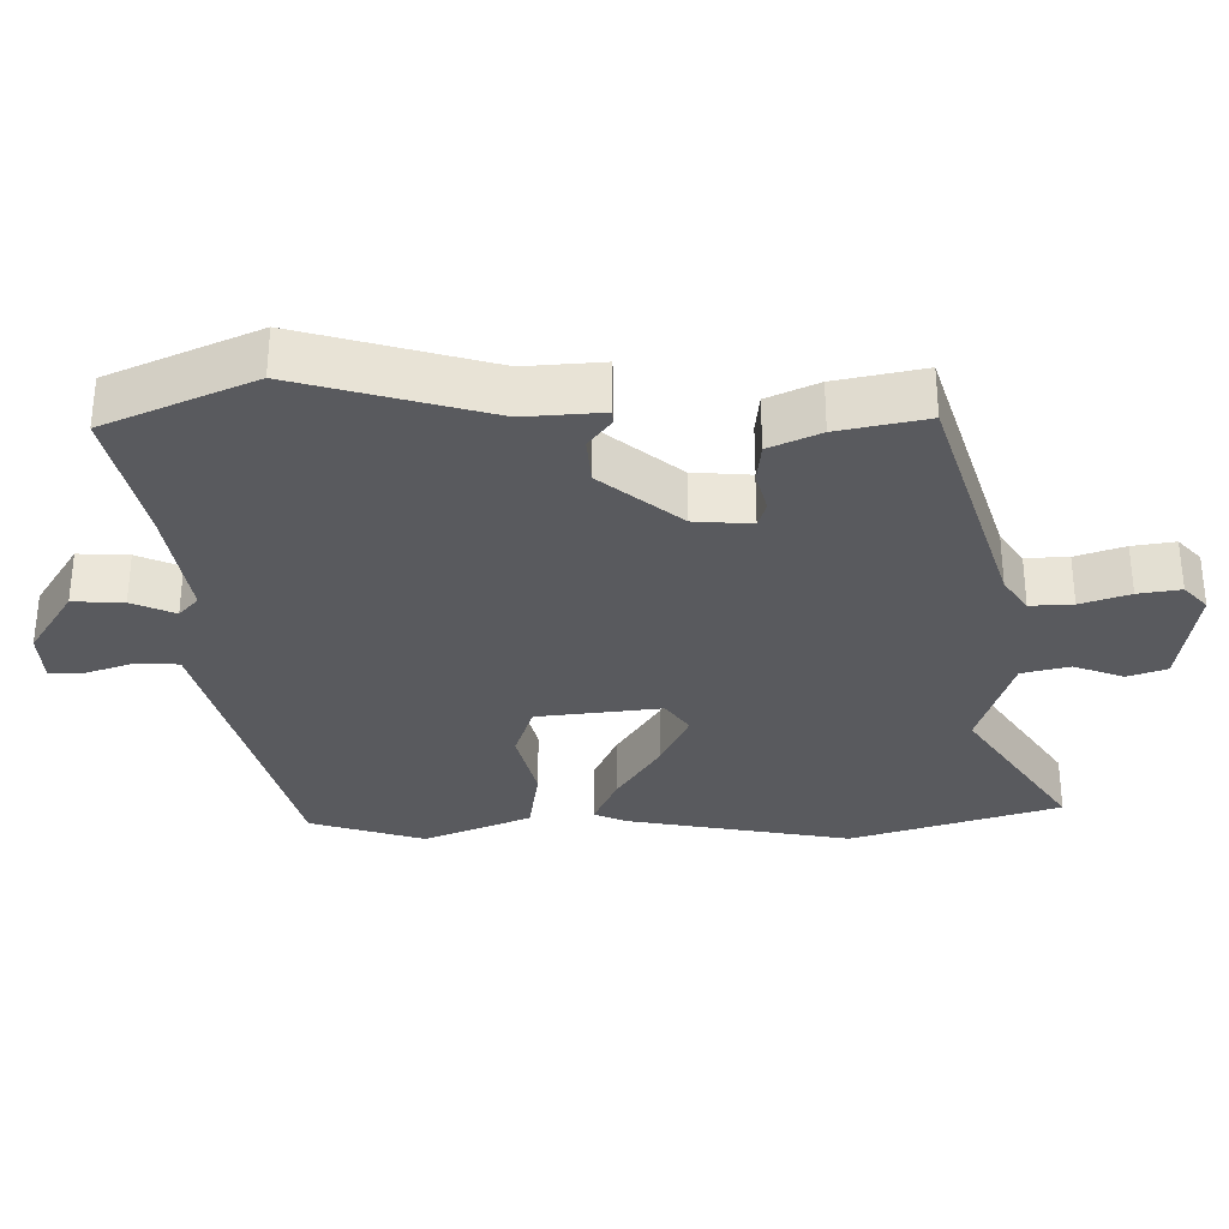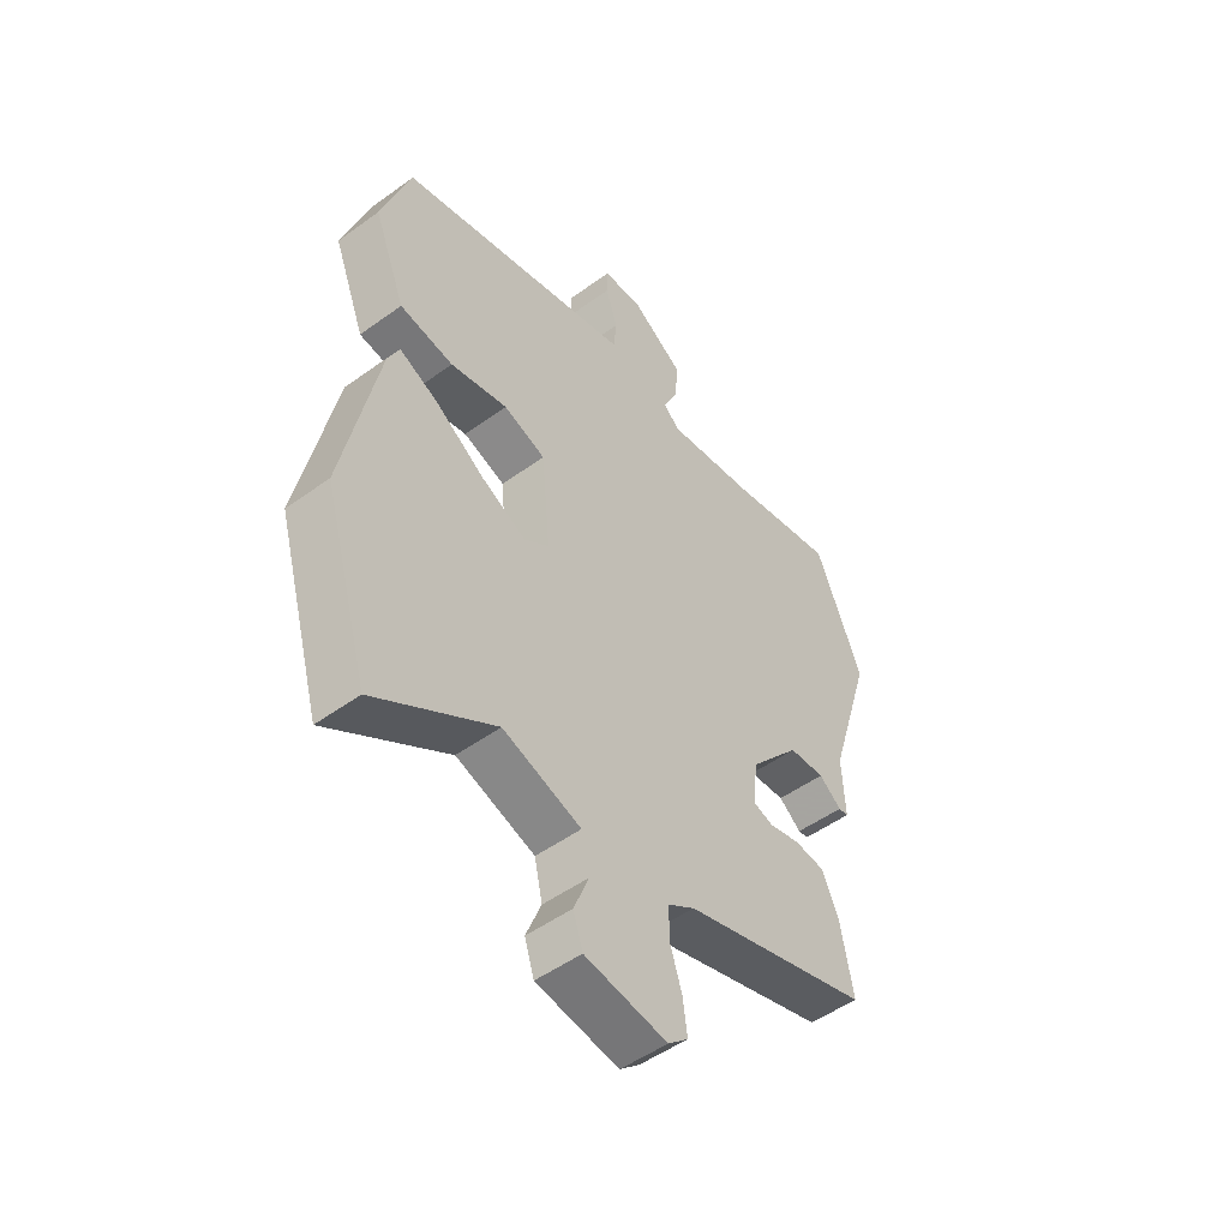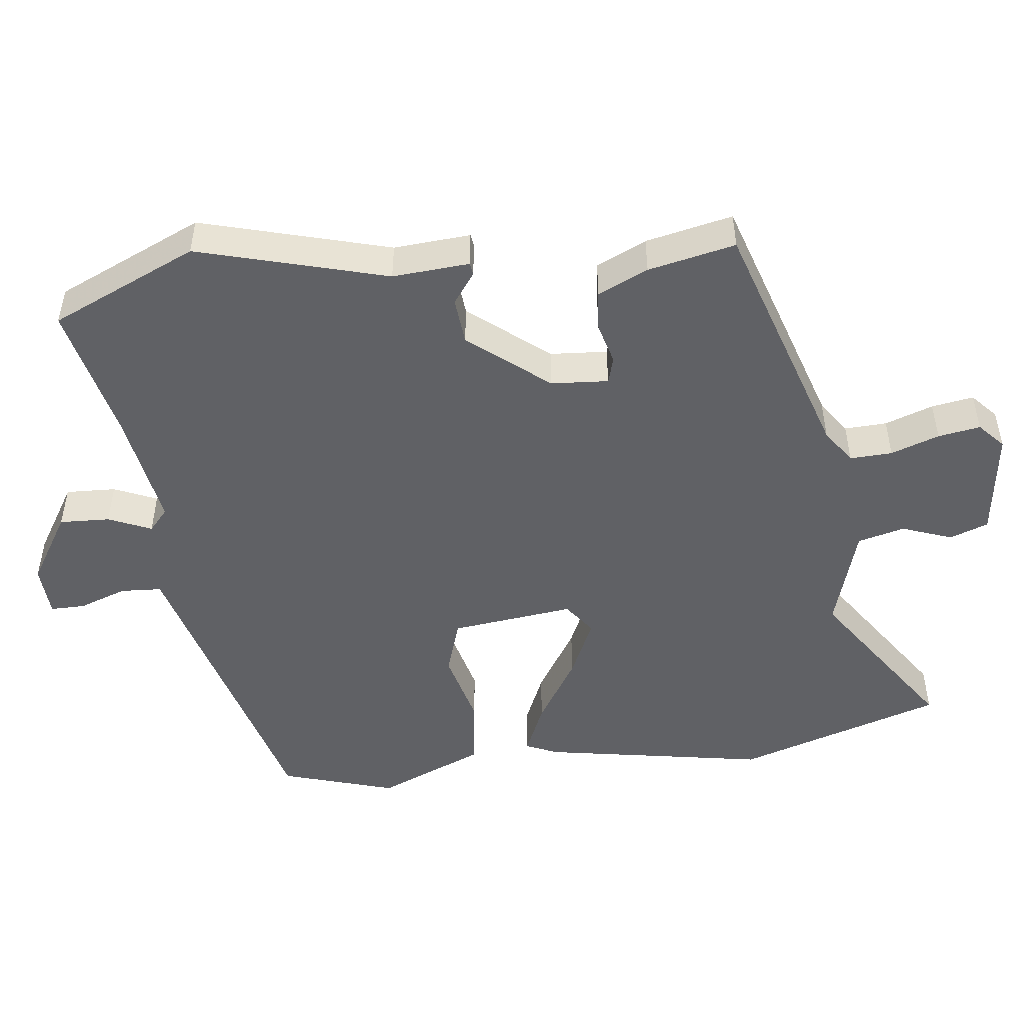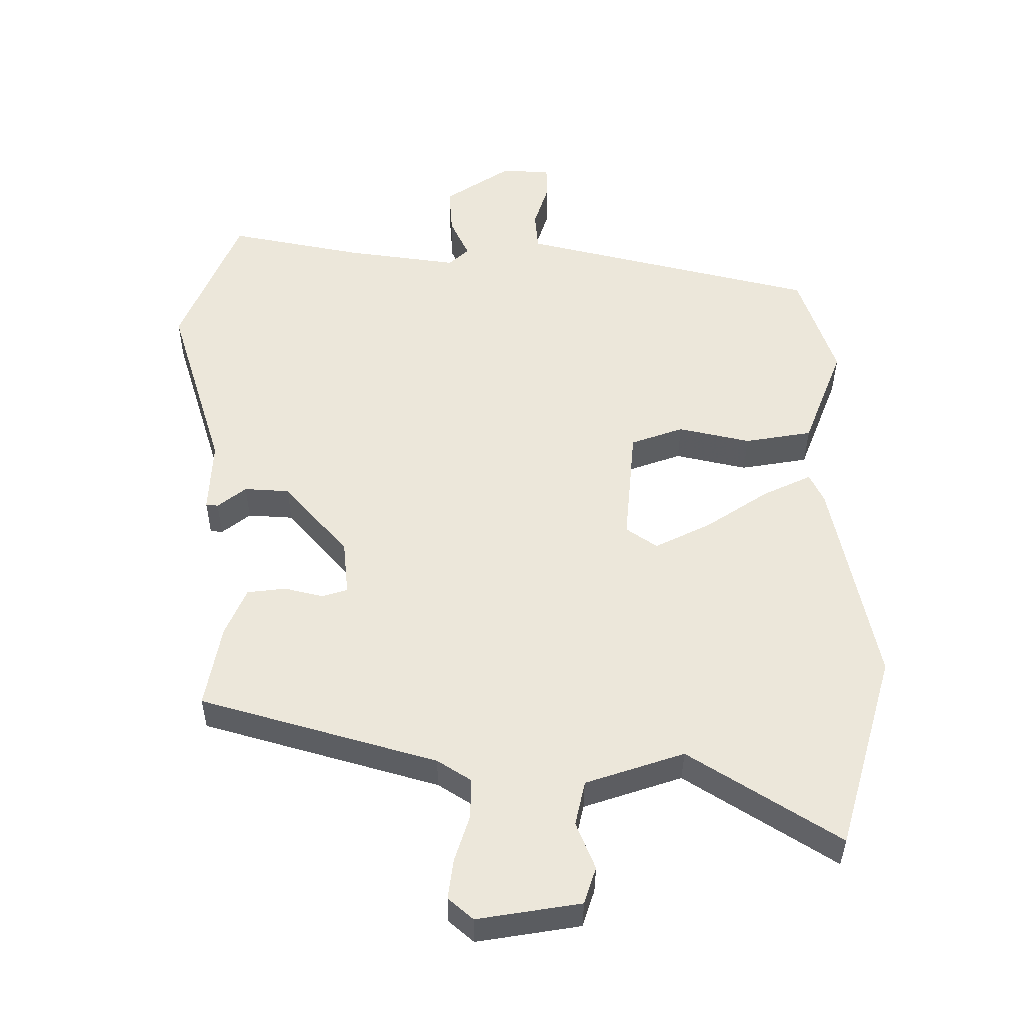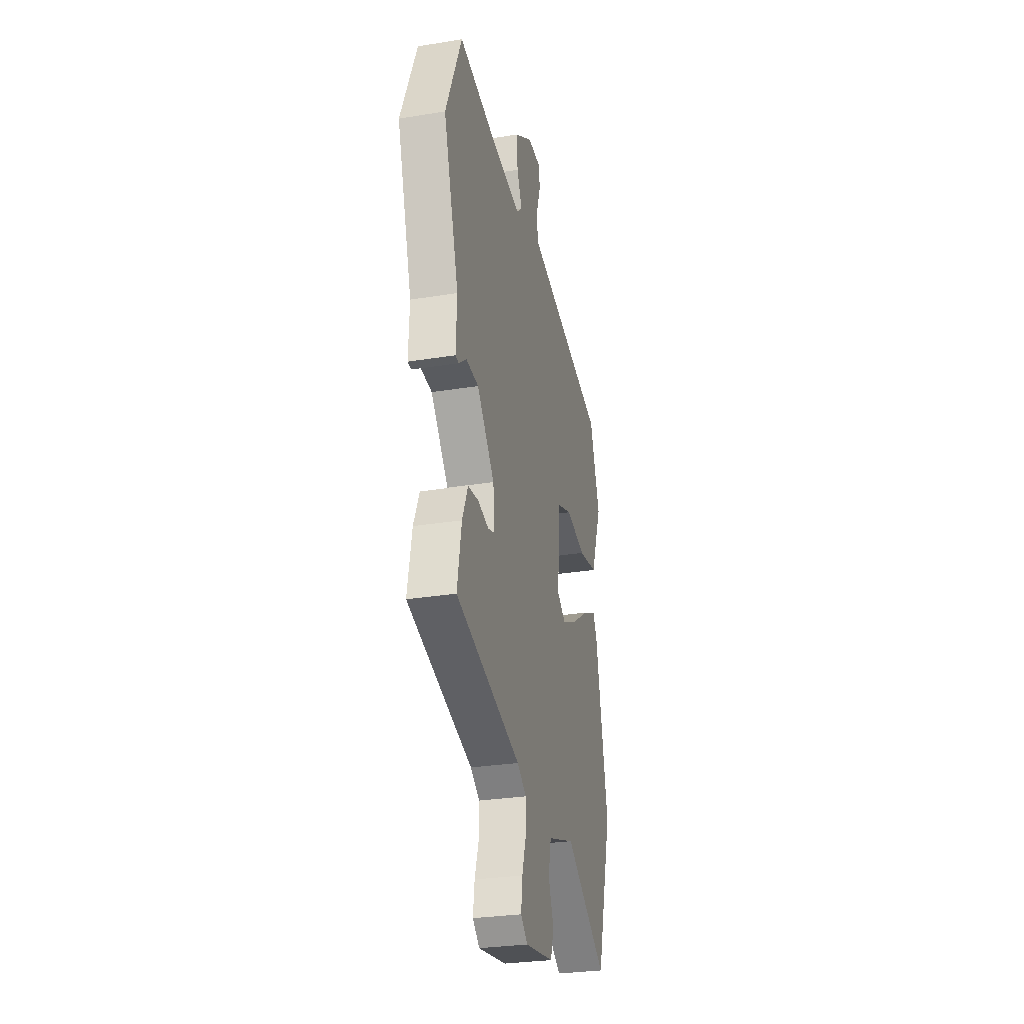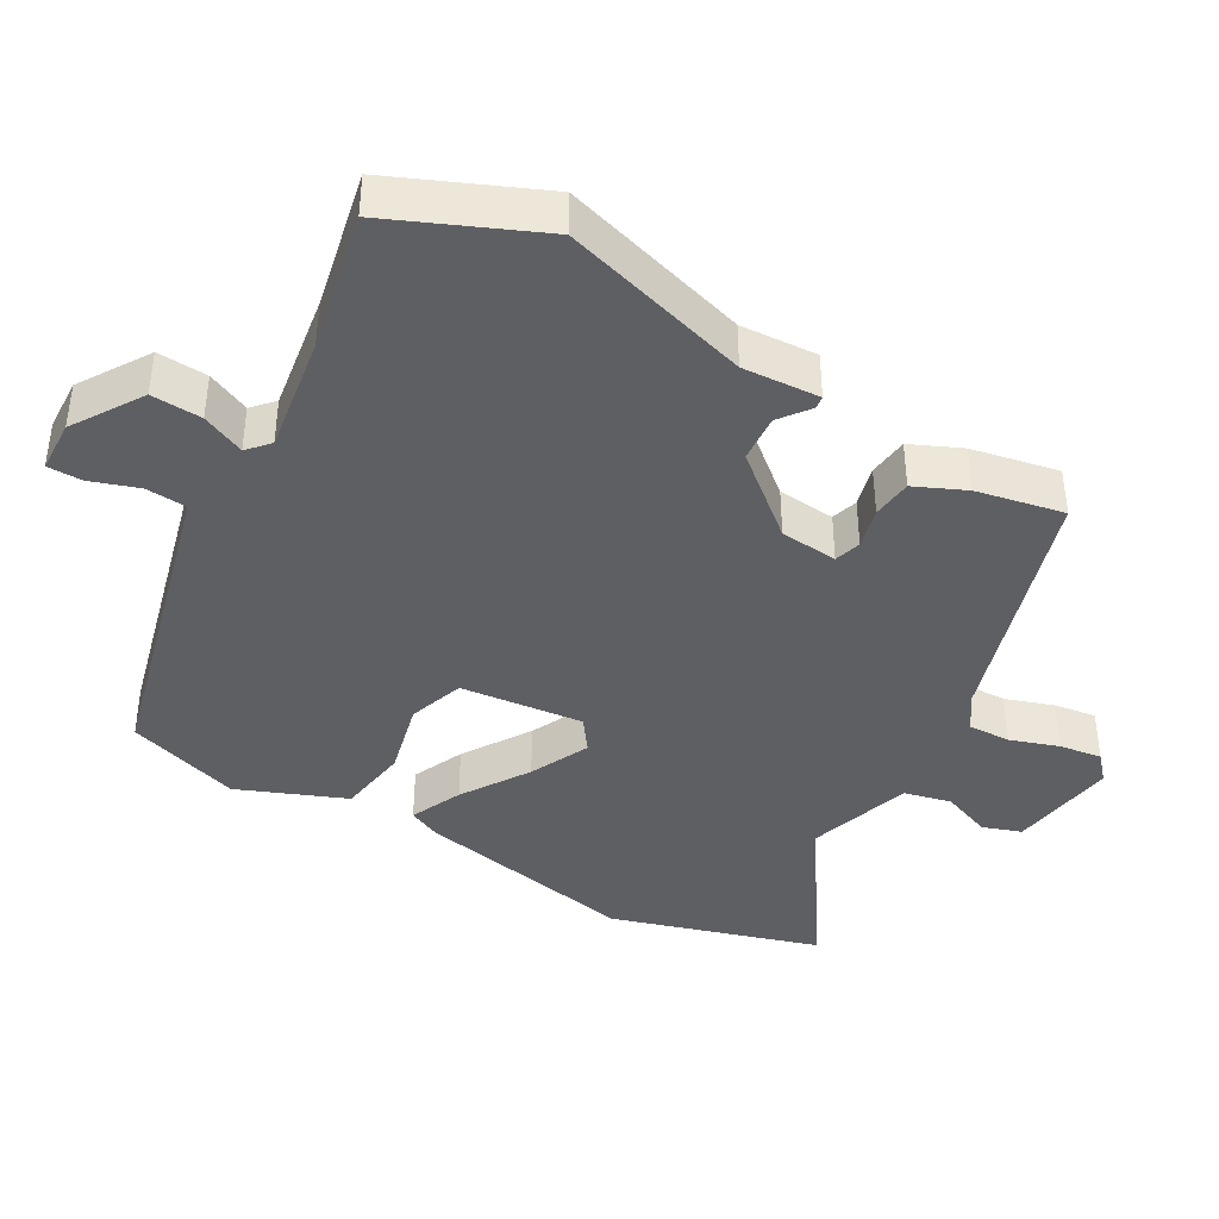
<metadata>
{"format":"obj","ext":"obj","renderer":"f3d","projection":"perspective","resolution":1024,"background":"white","views":[{"elev":-31.8,"azim":92.0,"up":"+Y"},{"elev":-50.4,"azim":-51.5,"up":"+Z"},{"elev":-49.3,"azim":98.5,"up":"+Y"},{"elev":-36.9,"azim":179.7,"up":"+Z"},{"elev":-29.1,"azim":103.6,"up":"+Z"},{"elev":-40.7,"azim":61.0,"up":"+Y"}]}
</metadata>
<code>
v 0.493 0.07 0.516
v 0.58 0.07 0.306
v 0.498 0.07 0.041
v 0.503 0.07 -0.068
v 0.485 0.07 -0.07
v 0.443 0.07 -0.037
v 0.376 0.07 -0.041
v 0.282 0.07 -0.15
v 0.274 0.07 -0.231
v 0.311 0.07 -0.243
v 0.369 0.07 -0.229
v 0.426 0.07 -0.236
v 0.457 0.07 -0.308
v 0.48 0.07 -0.432
v 0.13 0.07 -0.533
v 0.08 0.07 -0.565
v 0.081 0.07 -0.625
v 0.103 0.07 -0.694
v 0.111 0.07 -0.754
v 0.074 0.07 -0.786
v -0.079 0.07 -0.761
v -0.097 0.07 -0.706
v -0.069 0.07 -0.636
v -0.084 0.07 -0.569
v -0.23 0.07 -0.52
v -0.453 0.07 -0.662
v -0.538 0.07 -0.368
v -0.473 0.07 -0.053
v -0.452 0.07 -0.009
v -0.38 0.07 -0.043
v -0.287 0.07 -0.105
v -0.204 0.07 -0.146
v -0.158 0.07 -0.114
v -0.174 0.07 0.06
v -0.252 0.07 0.088
v -0.359 0.07 0.064
v -0.459 0.07 0.081
v -0.518 0.07 0.233
v -0.464 0.07 0.393
v -0.106 0.07 0.48
v -0.024 0.07 0.5
v -0.019 0.07 0.558
v -0.041 0.07 0.626
v -0.04 0.07 0.675
v 0.034 0.07 0.677
v 0.131 0.07 0.613
v 0.126 0.07 0.542
v 0.098 0.07 0.482
v 0.128 0.07 0.454
v 0.295 0.07 0.477
v 0.493 0 0.516
v 0.58 0 0.306
v 0.498 0 0.041
v 0.503 0 -0.068
v 0.485 0 -0.07
v 0.443 0 -0.037
v 0.376 0 -0.041
v 0.282 0 -0.15
v 0.274 0 -0.231
v 0.311 0 -0.243
v 0.369 0 -0.229
v 0.426 0 -0.236
v 0.457 0 -0.308
v 0.48 0 -0.432
v 0.13 0 -0.533
v 0.08 0 -0.565
v 0.081 0 -0.625
v 0.103 0 -0.694
v 0.111 0 -0.754
v 0.074 0 -0.786
v -0.079 0 -0.761
v -0.097 0 -0.706
v -0.069 0 -0.636
v -0.084 0 -0.569
v -0.23 0 -0.52
v -0.453 0 -0.662
v -0.538 0 -0.368
v -0.473 0 -0.053
v -0.452 0 -0.009
v -0.38 0 -0.043
v -0.287 0 -0.105
v -0.204 0 -0.146
v -0.158 0 -0.114
v -0.174 0 0.06
v -0.252 0 0.088
v -0.359 0 0.064
v -0.459 0 0.081
v -0.518 0 0.233
v -0.464 0 0.393
v -0.106 0 0.48
v -0.024 0 0.5
v -0.019 0 0.558
v -0.041 0 0.626
v -0.04 0 0.675
v 0.034 0 0.677
v 0.131 0 0.613
v 0.126 0 0.542
v 0.098 0 0.482
v 0.128 0 0.454
v 0.295 0 0.477
f 46 47 48
f 45 46 48
f 44 45 48
f 43 44 48
f 42 43 48
f 41 42 48 49
f 40 41 49
f 39 40 49
f 38 39 49
f 37 38 49
f 36 37 49
f 35 36 49
f 34 35 49 50
f 29 30 31
f 28 29 31
f 27 28 31
f 26 27 31
f 25 26 31
f 24 25 31 32
f 21 22 23
f 20 21 23
f 19 20 23
f 18 19 23
f 17 18 23
f 16 17 23 24
f 24 32 33
f 16 24 33
f 15 16 33
f 13 14 15
f 12 13 15
f 11 12 15
f 10 11 15
f 3 4 5 6
f 3 6 7
f 2 3 7
f 1 2 7 8
f 34 50 1 8
f 33 34 8 9
f 9 10 15 33
f 98 97 96
f 98 96 95
f 98 95 94
f 98 94 93
f 98 93 92
f 99 98 92 91
f 99 91 90
f 99 90 89
f 99 89 88
f 99 88 87
f 99 87 86
f 99 86 85
f 100 99 85 84
f 81 80 79
f 81 79 78
f 81 78 77
f 81 77 76
f 81 76 75
f 82 81 75 74
f 73 72 71
f 73 71 70
f 73 70 69
f 73 69 68
f 73 68 67
f 74 73 67 66
f 83 82 74
f 83 74 66
f 83 66 65
f 65 64 63
f 65 63 62
f 65 62 61
f 65 61 60
f 56 55 54 53
f 57 56 53
f 57 53 52
f 58 57 52 51
f 58 51 100 84
f 59 58 84 83
f 83 65 60 59
f 1 51 52 2
f 2 52 53 3
f 3 53 54 4
f 4 54 55 5
f 5 55 56 6
f 6 56 57 7
f 7 57 58 8
f 8 58 59 9
f 9 59 60 10
f 10 60 61 11
f 11 61 62 12
f 12 62 63 13
f 13 63 64 14
f 14 64 65 15
f 15 65 66 16
f 16 66 67 17
f 17 67 68 18
f 18 68 69 19
f 19 69 70 20
f 20 70 71 21
f 21 71 72 22
f 22 72 73 23
f 23 73 74 24
f 24 74 75 25
f 25 75 76 26
f 26 76 77 27
f 27 77 78 28
f 28 78 79 29
f 29 79 80 30
f 30 80 81 31
f 31 81 82 32
f 32 82 83 33
f 33 83 84 34
f 34 84 85 35
f 35 85 86 36
f 36 86 87 37
f 37 87 88 38
f 38 88 89 39
f 39 89 90 40
f 40 90 91 41
f 41 91 92 42
f 42 92 93 43
f 43 93 94 44
f 44 94 95 45
f 45 95 96 46
f 46 96 97 47
f 47 97 98 48
f 48 98 99 49
f 49 99 100 50
f 50 100 51 1

</code>
